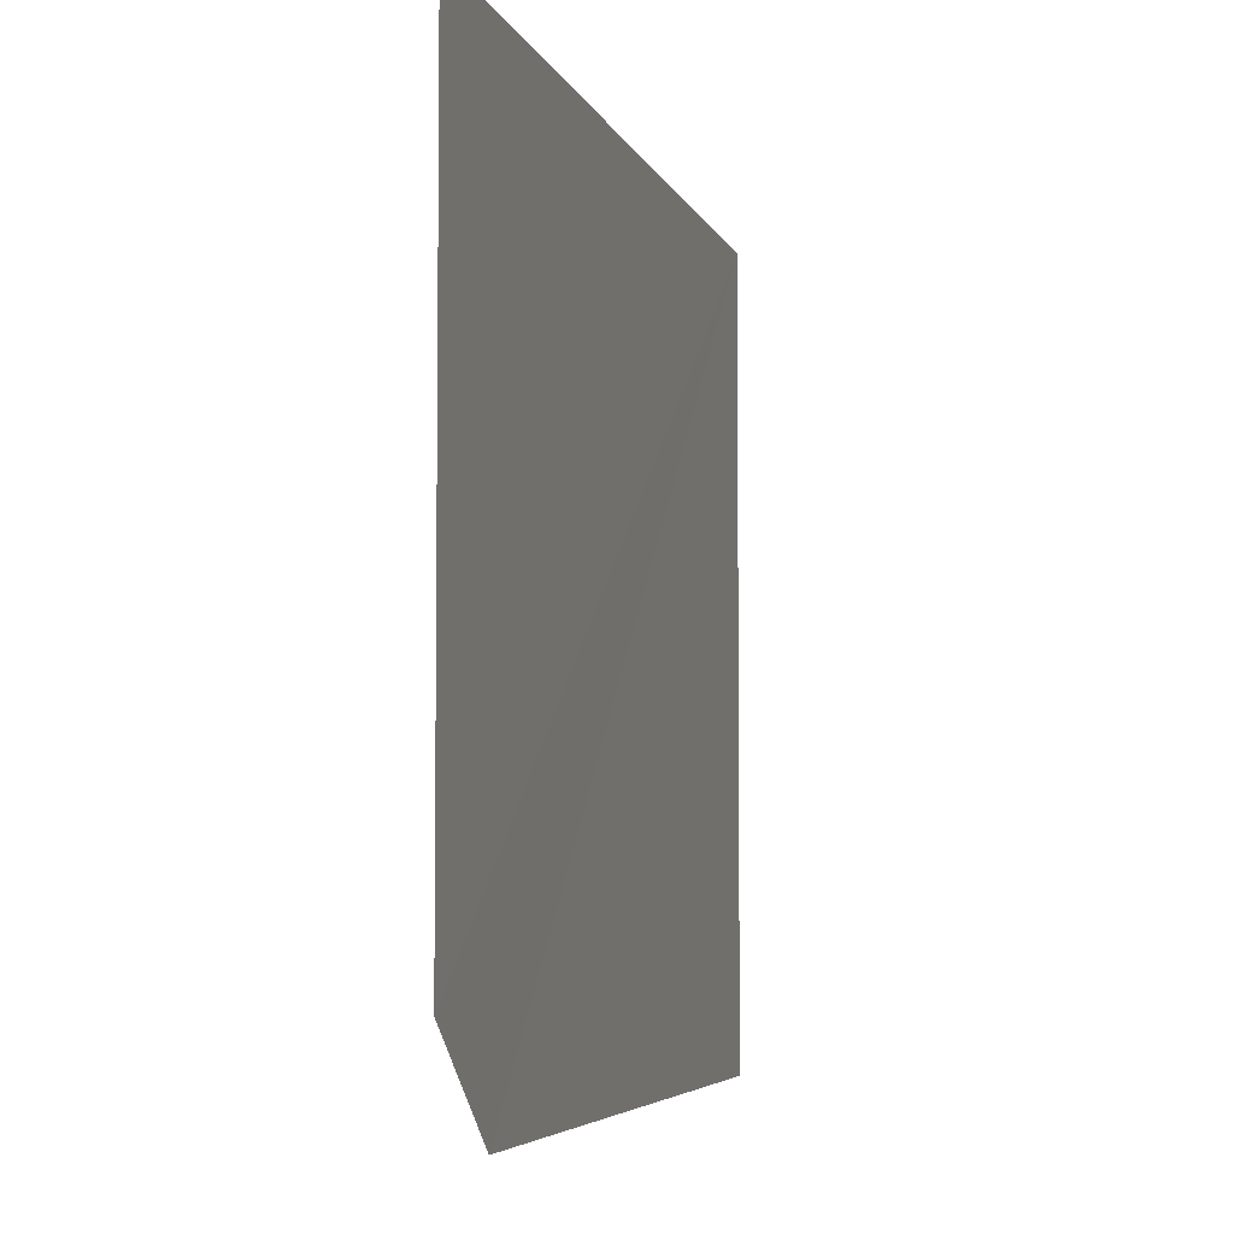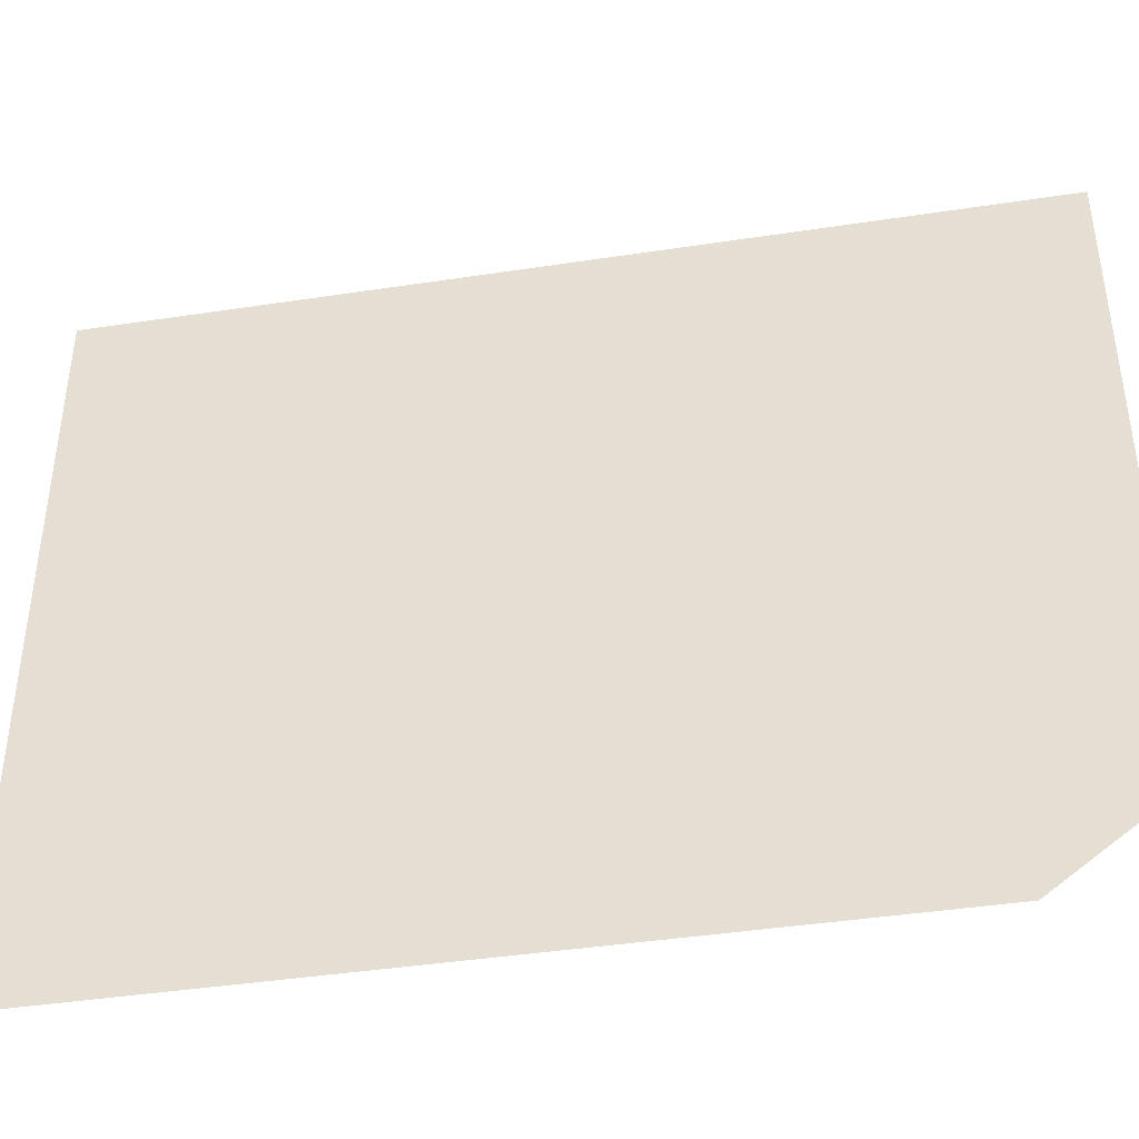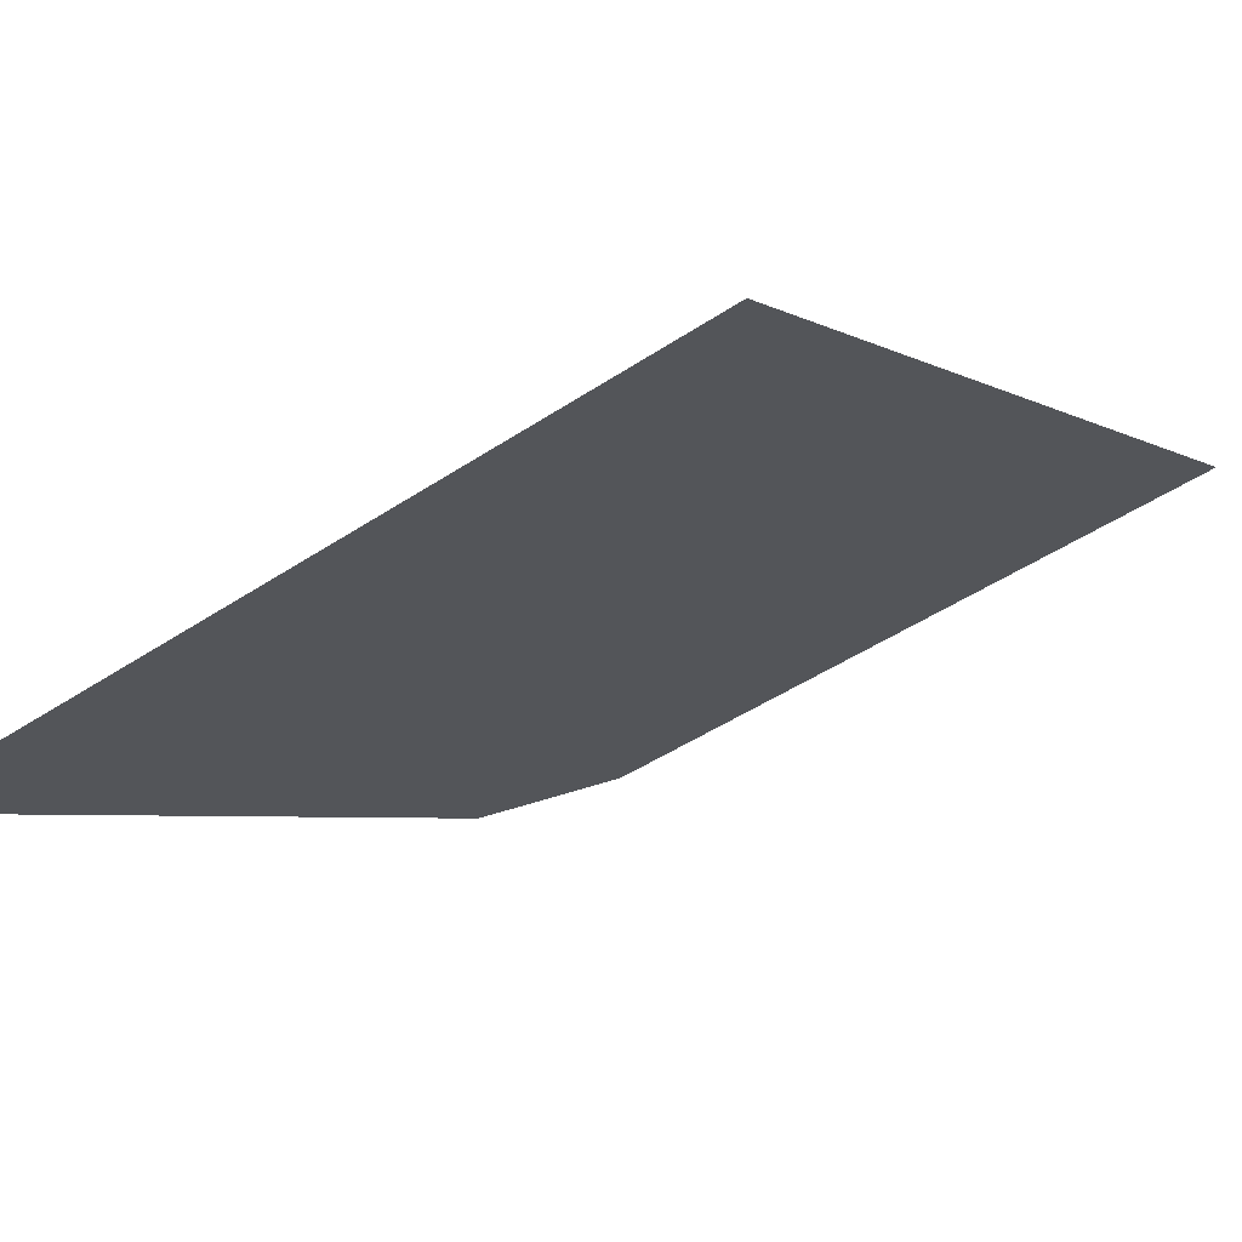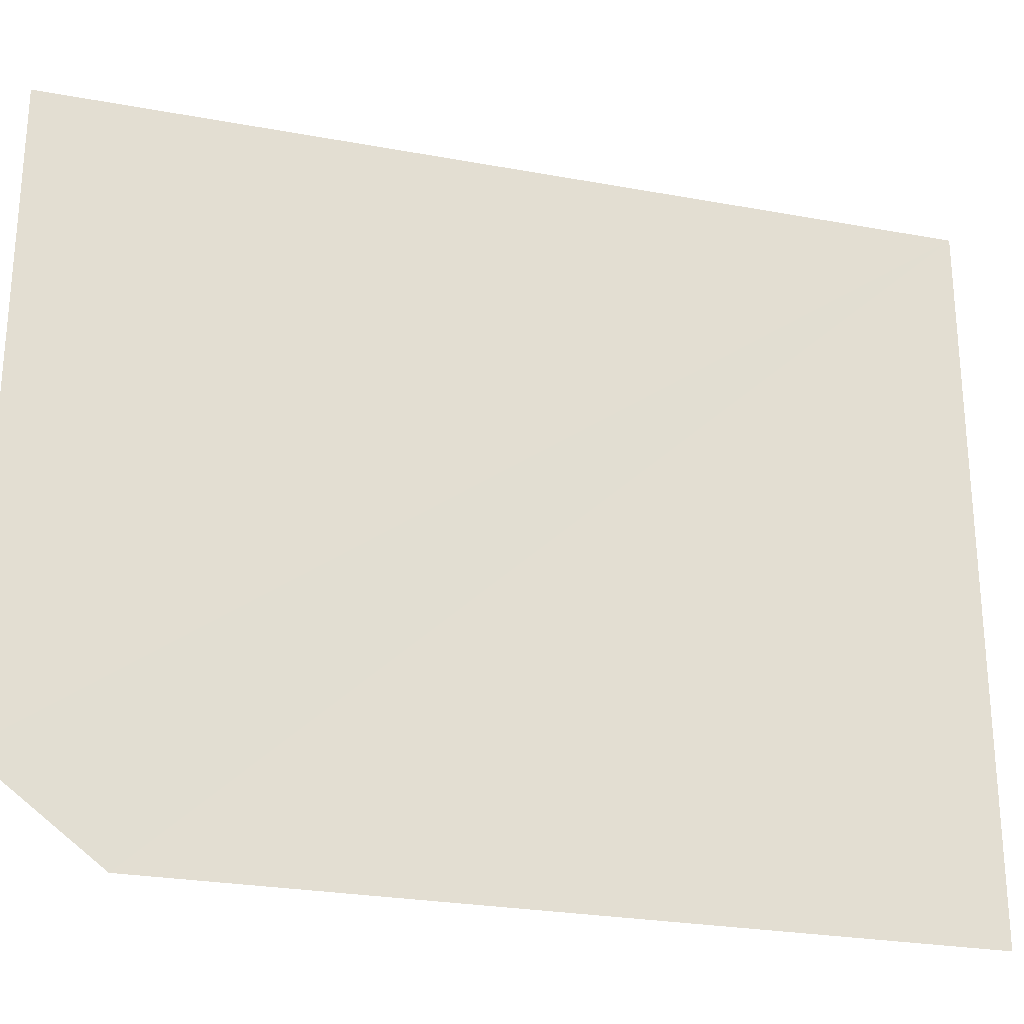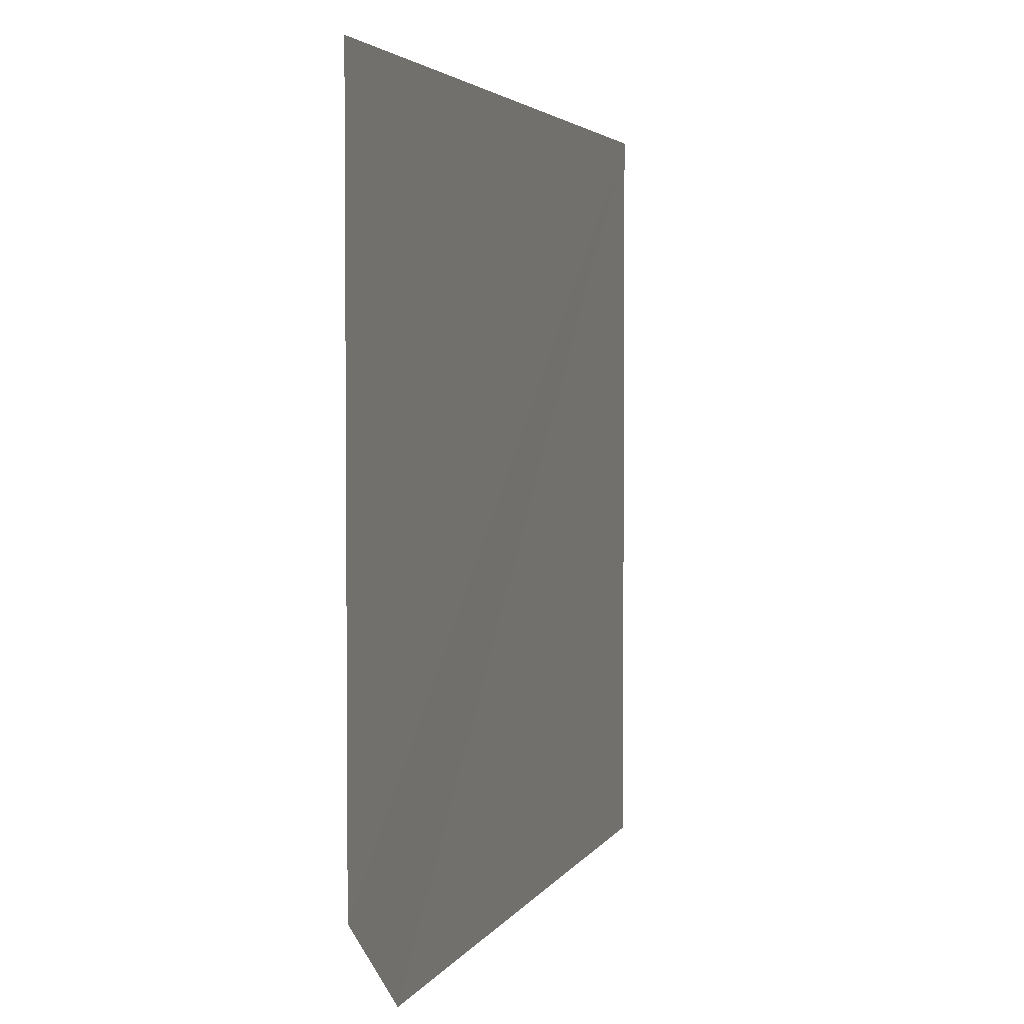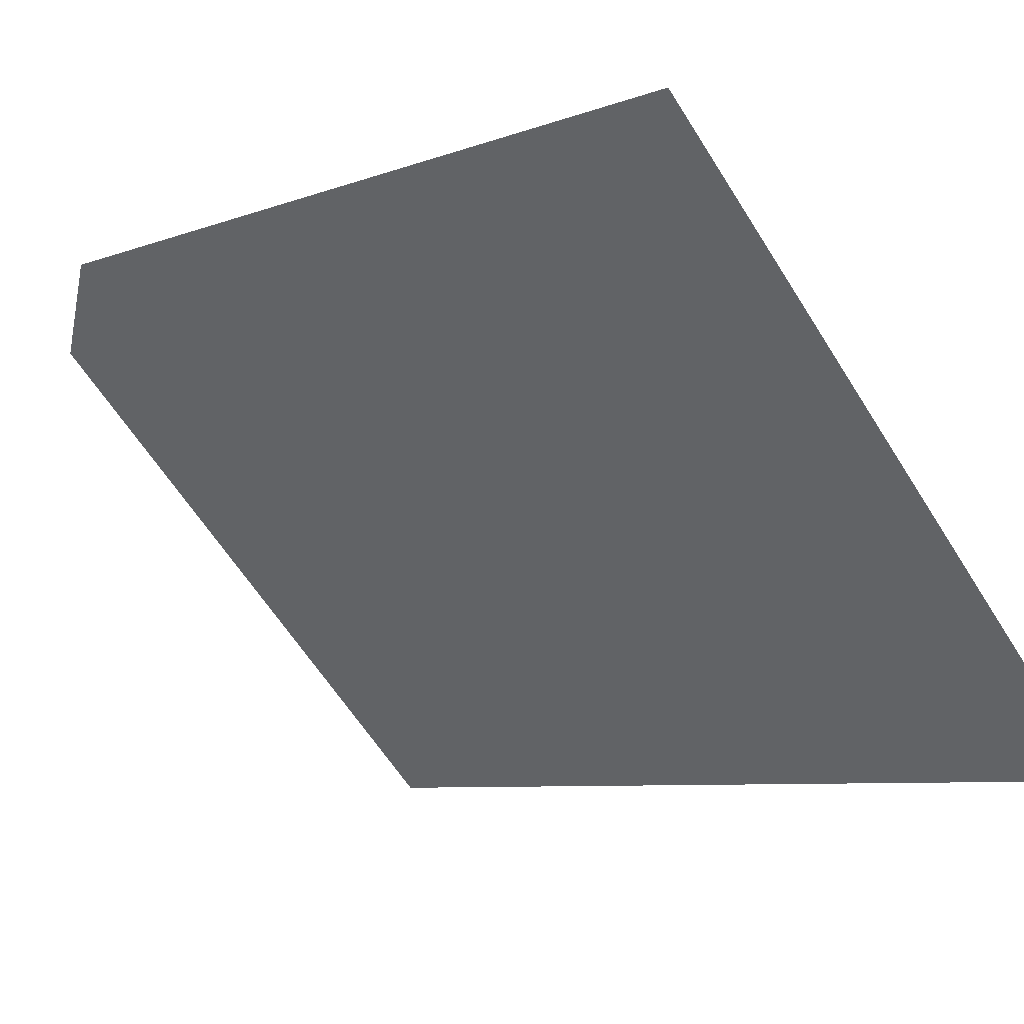
<metadata>
{"format":"obj","ext":"obj","renderer":"f3d","projection":"perspective","resolution":1024,"background":"white","views":[{"elev":-4.9,"azim":140.5,"up":"+Z"},{"elev":-41.7,"azim":47.3,"up":"+Z"},{"elev":-47.2,"azim":-53.2,"up":"+Y"},{"elev":-26.0,"azim":-159.5,"up":"+Z"},{"elev":3.3,"azim":142.0,"up":"+Z"},{"elev":-61.7,"azim":-147.9,"up":"+Y"}]}
</metadata>
<code>
v -0.5 -1.062 0.5
v -0.5 -1.062 -0.5
v 0.3672 -0.4141 -0.5
v 0.5 -0.3125 -0.375
v 0.5 -0.3125 0.5
v -0.5 -1.062 0.5
f 1 2 3
f 1 3 4
f 1 4 5

</code>
